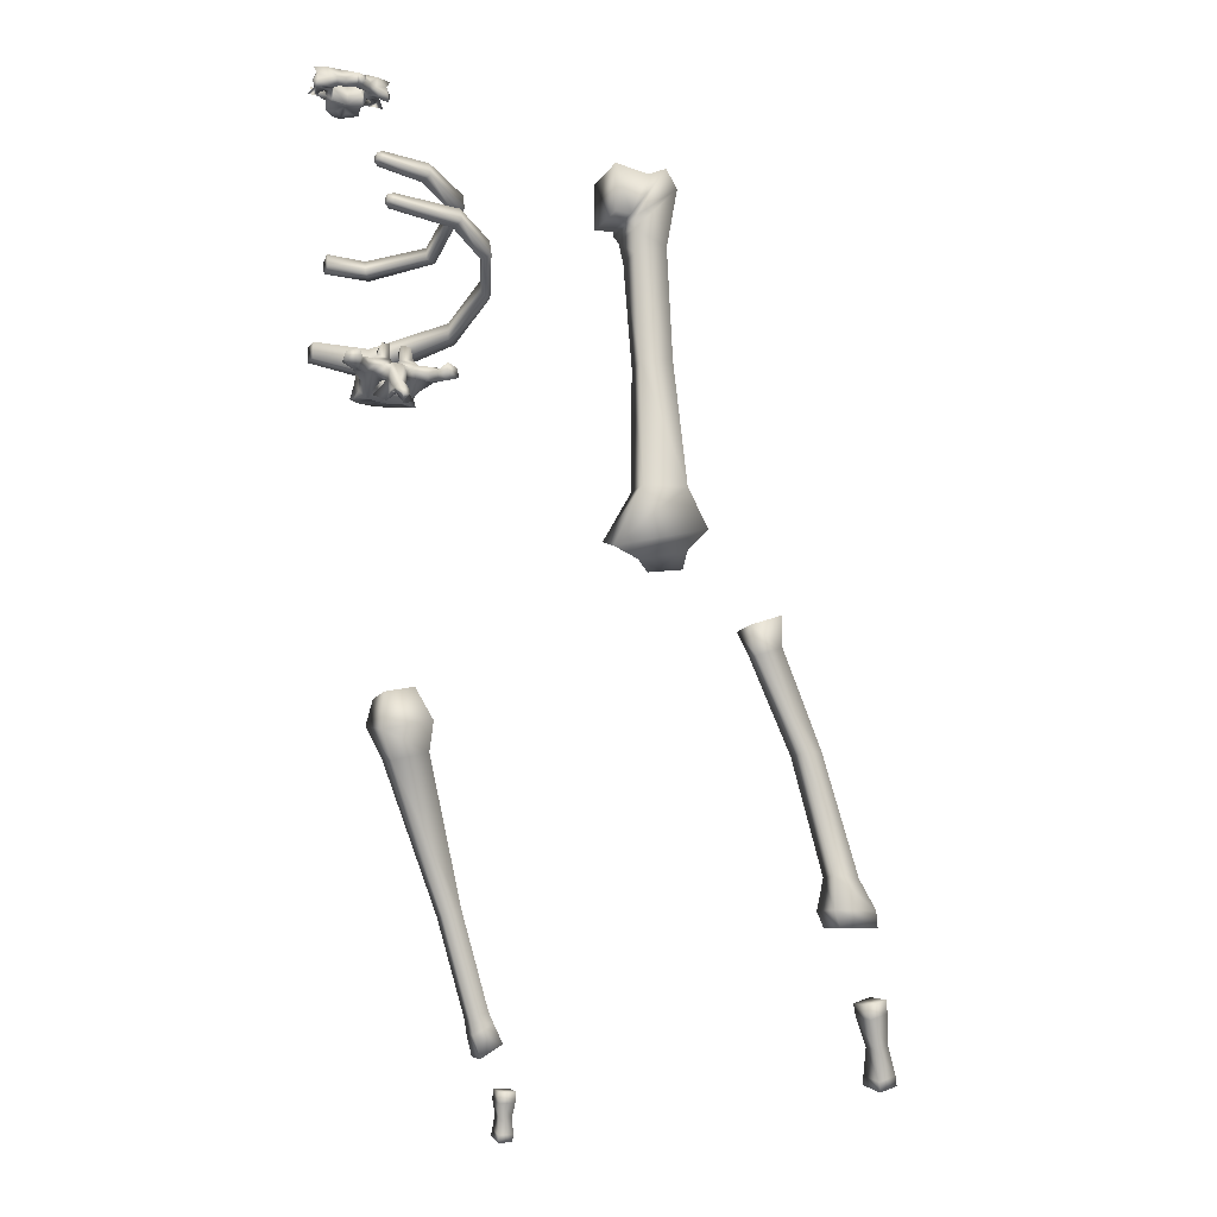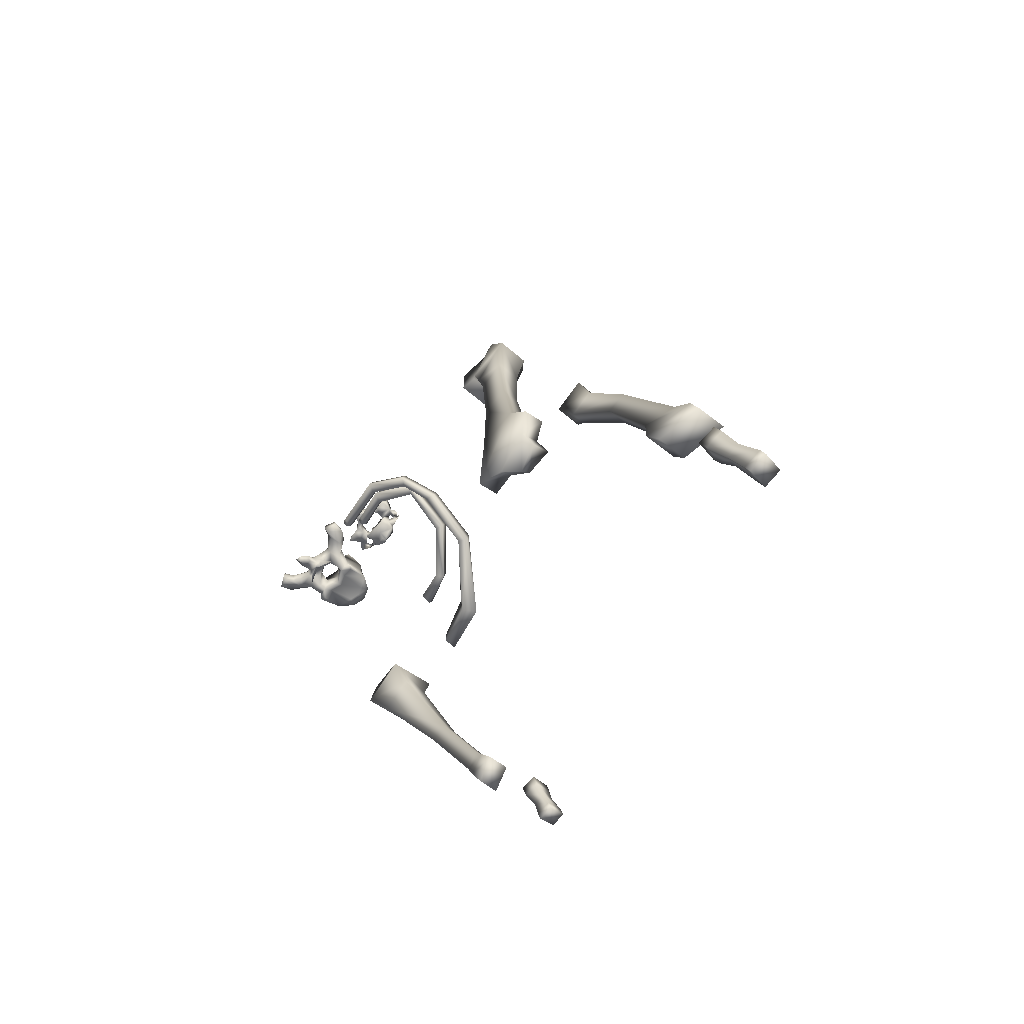
<metadata>
{"format":"obj","ext":"obj","renderer":"f3d","projection":"perspective","resolution":1024,"background":"white","views":[{"elev":-16.1,"azim":155.9,"up":"+Y"},{"elev":-68.8,"azim":-130.0,"up":"+Y"}]}
</metadata>
<code>
o BONES_SPINE.018
v 0.2663 34.08 -0.8201
v 0.2985 34.21 -0.6402
v 0 34.09 -0.6504
v 0.2407 34.09 -0.6595
v 0.2715 34.26 -0.8136
v 0.2234 34.31 -0.7761
v -1e-06 34.04 -0.8196
v 0 34.39 -0.7705
v -0.2663 34.08 -0.8201
v -0.2234 34.31 -0.7761
v -0.1452 34.41 -0.7949
v -0.2695 34.38 -0.8491
v -0.2663 34.48 -0.7425
v -0.3051 34.36 -0.6522
v -0.2556 34.42 -0.5267
v -0.1626 34.37 -0.5864
v 0 34.36 -0.607
v -0.1086 34.33 -0.3692
v 0.1086 34.33 -0.3692
v -0.2813 34.22 -0.4942
v -1e-06 33.96 -0.4589
v 0.109 33.99 -0.4267
v -0.0687 34.05 -0.527
v 0.0687 34.05 -0.527
v -0.2824 34.04 -0.5209
v -0.2985 34.21 -0.6402
v -0.2407 34.09 -0.6595
v -0.4029 34.38 -0.7341
v -0.41 34.23 -0.5537
v -0.5469 34.39 -0.5226
v -0.448 34.24 -0.7039
v -0.5265 34.23 -0.5696
v -0.4225 34.37 -0.565
v -0.5387 34.31 -0.756
v -0.6474 34.16 -0.6946
v -0.5427 34.26 -0.8247
v -0.6603 34.25 -1.006
v -0.5387 34.53 -0.8307
v -0.305 34.22 -0.9381
v -0.4305 34.17 -1.095
v -0.6226 34.1 -1.059
v -0.5886 34.26 -1.079
v -0.405 34.34 -1.058
v -0.5883 34.38 -1.035
v -0.648 34.5 -1.005
v -0.4315 34.53 -1.032
v -0.2852 34.56 -0.914
v -0.2422 34.5 -1.092
v -0.2517 34.36 -1.017
v -0.2866 34.36 -1.128
v -0.000604 34.39 -1.197
v -0.1534 34.41 -1.217
v -0.06982 34.34 -1.312
v -0.1708 34.16 -1.197
v 0.01328 34.33 -1.398
v -0.05572 34.13 -1.283
v 0.02515 34.14 -1.398
v 0.1515 34.16 -1.213
v -0.005163 34.21 -1.159
v -0.09309 34.28 -1.444
v -0.07159 34.14 -1.504
v 0.2648 34.18 -1.111
v -0.2664 34.18 -1.107
v 0.2515 34.36 -1.018
v 0.2434 34.5 -1.093
v 0.2695 34.38 -0.8491
v 0.305 34.22 -0.9381
v 0.2852 34.56 -0.914
v 0.4315 34.53 -1.032
v 0.5387 34.53 -0.8307
v 0.5387 34.31 -0.756
v 0.4029 34.38 -0.7341
v 0.5883 34.38 -1.035
v 0.6603 34.25 -1.006
v 0.5427 34.26 -0.8247
v 0.648 34.5 -1.005
v 0.6474 34.16 -0.6946
v 0.448 34.24 -0.7039
v 0.5265 34.23 -0.5696
v 0.4305 34.17 -1.095
v 0.6226 34.1 -1.059
v 0.5886 34.26 -1.079
v 0.405 34.34 -1.058
v 0.2868 34.36 -1.128
v 0.1614 34.3 -1.22
v 0.5469 34.39 -0.5226
v 0.41 34.23 -0.5537
v 0.4225 34.37 -0.565
v 0.2813 34.22 -0.4942
v 0.2556 34.42 -0.5267
v 0.2824 34.04 -0.5209
v 0.3051 34.36 -0.6522
v 0.2663 34.48 -0.7425
v 0.1626 34.37 -0.5864
v 0.1452 34.41 -0.7949
v -0.2715 34.26 -0.8136
f 72 2 1 5
f 1 2 4
f 1 4 3
f 7 1 3
f 66 5 1 6
f 7 6 1
f 3 9 7
f 10 8 7
f 7 8 6
f 10 7 9
f 8 10 11
f 11 10 13
f 9 96 12 10
f 10 12 13
f 16 11 13
f 14 13 12
f 14 15 13
f 16 13 15
f 17 8 11 16
f 16 18 19 17
f 16 15 18
f 20 18 15
f 21 19 18
f 25 21 18 20
f 19 21 22
f 22 21 24
f 3 21 23
f 24 21 3
f 23 21 25
f 20 26 25
f 25 26 27
f 3 25 27
f 3 23 25
f 27 26 9
f 3 27 9
f 9 26 28 96
f 28 26 14
f 26 29 33 14
f 29 26 20
f 29 20 30
f 30 33 29
f 32 30 29
f 32 36 31 29
f 34 32 29 31
f 30 20 15 33
f 14 33 15
f 35 32 34
f 32 35 36
f 37 36 38
f 36 37 41
f 38 36 34
f 36 35 34
f 36 39 96 31
f 36 40 39
f 36 41 40
f 41 37 42
f 41 42 40
f 40 42 43
f 42 37 44
f 43 42 44 46
f 37 38 44
f 38 45 44
f 45 46 44
f 46 38 47
f 48 46 47
f 50 43 46 48
f 45 38 46
f 49 48 47
f 49 59 51 48
f 53 50 48 52
f 52 48 51
f 55 53 52 51
f 53 56 54
f 54 63 50 53
f 55 56 53
f 56 57 55
f 57 56 61
f 58 56 55 85
f 56 58 59
f 59 54 56
f 60 56 55
f 61 56 60
f 61 60 55
f 57 61 55
f 59 62 64
f 59 58 62
f 63 54 59
f 63 59 49
f 51 59 64 65
f 65 64 68
f 64 62 67
f 64 67 5 66
f 68 64 66
f 68 70 69
f 68 69 65
f 70 68 66
f 71 75 70
f 78 71 70 72
f 72 70 66
f 70 74 73
f 73 76 70
f 70 75 74
f 69 70 76
f 69 76 73
f 74 75 81
f 77 75 71
f 77 79 75
f 78 75 79 87
f 5 67 75 78
f 67 80 75
f 81 75 80
f 82 74 81
f 80 82 81
f 82 80 83
f 73 74 82
f 73 82 83 69
f 69 83 84 65
f 83 80 62 84
f 84 62 58 85
f 65 84 85 55
f 62 80 67
f 87 86 79
f 71 79 77
f 87 79 71 78
f 89 87 86
f 88 86 87
f 88 87 2 92
f 89 2 87
f 90 89 86 88
f 19 89 90
f 91 2 89
f 19 22 91 89
f 91 22 24
f 2 91 4
f 4 91 3
f 91 24 3
f 88 92 90
f 93 90 92
f 90 93 94
f 19 90 94
f 95 8 17 94
f 19 94 17
f 93 95 94
f 6 95 93
f 6 8 95
f 66 93 92
f 66 6 93
f 92 2 72
f 66 92 72
f 78 72 5
f 65 55 51
f 39 63 49
f 40 63 39
f 63 40 43 50
f 96 39 49 12
f 49 47 12
f 47 38 12
f 96 28 31
f 38 34 31 28
f 12 38 28
f 14 12 28
o BONES_SPINE.009
v 0.04768 28.61 -1.787
v -0.01778 28.74 -1.368
v -0.1672 28.61 -1.855
v -0.03047 28.63 -1.719
v -0.009826 28.73 -1.832
v -0.01762 28.75 -2.043
v -0.04003 28.92 -1.834
v 0.08941 28.93 -2.093
v -0.05531 28.99 -1.482
v -0.02819 29.01 -2.053
v -0.09237 29.19 -1.907
v -0.004525 29.22 -1.843
v -0.4526 29.23 -1.796
v -0.2516 29.2 -1.763
v -0.2483 28.93 -1.857
v -0.269 29.08 -2.088
v -0.05494 29.27 -1.497
v -0.0445 29.12 -2.115
v -0.1029 29.1 -2.274
v 0.2626 29.12 -2.259
v 0.3931 29.08 -2.375
v 0.2565 29.08 -2.635
v 0.2753 29 -2.176
v 0.05036 29.07 -2.381
v 0.1406 29 -2.484
v 0.02118 28.95 -2.398
v 0.2355 28.94 -2.651
v 0.1866 28.85 -2.409
v 0.05036 28.84 -2.327
v 0.2565 28.81 -2.571
v 0.1902 28.9 -2.204
v 0.4172 28.94 -2.322
v 0.4675 28.89 -2.538
v 0.4397 29.04 -2.554
v -0.1029 28.91 -2.228
v -0.269 28.83 -2.086
v -0.1071 29 -2.304
v -0.3214 28.81 -2.299
v -0.4526 28.82 -2.246
v -0.1264 28.56 -2.154
v -0.318 28.93 -2.375
v -0.4526 28.87 -2.147
v -0.3412 28.59 -2.341
v -0.238 29 -2.335
v -0.376 29.05 -2.359
v -0.4526 29.06 -2.192
v -0.3779 29.17 -2.207
v -0.3789 29.28 -2.115
v -0.3667 29.41 -2.206
v -0.2229 29.4 -2.25
v -0.1635 29.2 -2.23
v -0.1975 29.29 -2.076
v -0.6658 29.01 -2.334
v -0.4526 28.98 -2.114
v -0.6361 29.08 -2.088
v -0.5272 29.17 -2.207
v -0.5262 29.28 -2.115
v -0.5385 29.41 -2.206
v -0.6822 29.4 -2.25
v -0.7417 29.2 -2.23
v -0.7076 29.29 -2.076
v -0.8023 29.1 -2.274
v -0.9555 29.07 -2.381
v -0.8606 29.12 -2.115
v -0.798 29 -2.304
v -0.8023 28.91 -2.228
v -0.9263 28.95 -2.398
v -0.9555 28.84 -2.327
v -1.046 29 -2.484
v -1.162 29.08 -2.635
v -1.168 29.12 -2.259
v -1.141 28.94 -2.651
v -1.092 28.85 -2.409
v -1.162 28.81 -2.571
v -1.095 28.9 -2.204
v -0.8875 28.75 -2.043
v -1.18 29 -2.176
v -1.322 28.94 -2.322
v -1.373 28.89 -2.538
v -1.345 29.04 -2.554
v -1.298 29.08 -2.375
v -0.9945 28.93 -2.093
v -0.8651 28.92 -1.834
v -0.8769 29.01 -2.053
v -0.8127 29.19 -1.907
v -0.9006 29.22 -1.843
v -0.6536 29.2 -1.763
v -0.6568 28.93 -1.857
v -0.8502 29.27 -1.497
v -0.6925 29.3 -1.303
v -0.8498 28.99 -1.482
v -0.692 29.04 -1.288
v -0.8873 28.74 -1.368
v -0.9528 28.61 -1.787
v -0.691 28.8 -1.126
v -0.8747 28.63 -1.719
v -0.621 28.81 -1.257
v -0.8953 28.73 -1.832
v -0.7379 28.61 -1.855
v -0.4526 28.62 -1.723
v -0.6702 28.67 -1.723
v -0.7404 28.65 -1.97
v -0.6361 28.83 -2.086
v -0.6008 28.96 -2.061
v -0.4526 28.69 -1.637
v -0.2349 28.67 -1.723
v -0.4526 28.82 -1.205
v -0.4526 28.82 -1.045
v -0.2141 28.8 -1.126
v -0.2841 28.81 -1.257
v -0.2131 29.04 -1.288
v -0.4526 28.86 -1.147
v -0.4526 29.06 -1.222
v -0.4526 29.32 -1.234
v -0.2126 29.3 -1.303
v -0.4526 29.22 -1.696
v -0.4526 28.94 -1.763
v -0.5837 28.81 -2.299
v -0.7787 28.56 -2.154
v -0.5872 28.93 -2.375
v -0.564 28.59 -2.341
v -0.4526 28.58 -2.311
v -0.5687 28.65 -2.443
v -0.5937 28.45 -2.28
v -0.5103 28.53 -2.502
v -0.3948 28.53 -2.502
v -0.4526 28.33 -2.691
v -0.3225 28.56 -2.6
v -0.4371 28.53 -2.712
v -0.4077 28.42 -2.755
v -0.3364 28.65 -2.443
v -0.4526 28.76 -2.505
v -0.5291 29.05 -2.359
v -0.5826 28.56 -2.6
v -0.5188 28.43 -2.73
v -0.3114 28.45 -2.28
v -0.3043 28.96 -2.061
v -0.1647 28.65 -1.97
f 97 98 100
f 97 101 98
f 99 97 100 202
f 101 97 99
f 102 101 99 234
f 101 102 104 103
f 101 103 105 98
f 104 106 103
f 103 107 113 105
f 103 106 107
f 108 107 110
f 107 108 113
f 213 109 107 111
f 107 109 212 110
f 233 111 107 112
f 107 114 112
f 114 107 106
f 114 115 112
f 120 115 114 116
f 114 106 104
f 104 119 116 114
f 119 128 117 116
f 130 118 116 117
f 118 121 116
f 121 120 116
f 123 121 118
f 121 122 120
f 124 125 122 121
f 126 124 121 123
f 125 124 127
f 124 126 127
f 102 127 119 104
f 131 125 127 102
f 127 128 119
f 126 129 128 127
f 129 130 128
f 128 130 117
f 129 123 118 130
f 129 126 123
f 125 131 133 122
f 131 102 234 132
f 134 131 132 138
f 131 134 140 133
f 135 136 134
f 134 138 135
f 134 136 232 139
f 134 139 227 137
f 134 137 140
f 133 140 115
f 115 140 143 147
f 140 137 141
f 140 141 142
f 140 142 143
f 143 148 144
f 144 145 143
f 143 145 146
f 143 146 147
f 142 112 148 143
f 148 147 146
f 148 146 145 144
f 112 115 147 148
f 152 142 149
f 141 229 149 142
f 151 200 150 142
f 150 233 112 142
f 157 151 142 152
f 157 152 153
f 154 153 152
f 155 154 152
f 156 155 152
f 152 149 158 156
f 155 156 157
f 154 155 157 153
f 156 158 151 157
f 158 161 163 159
f 160 158 159 167
f 149 161 158
f 151 158 160
f 149 214 162 161
f 161 162 164 163
f 163 164 169 165
f 159 163 165
f 165 168 166
f 167 165 166
f 167 159 165
f 165 169 170 168
f 171 169 164
f 171 170 169
f 173 171 172 178
f 171 164 162 172
f 174 171 173
f 174 175 170 171
f 174 176 175
f 176 174 177
f 177 174 173 167
f 167 166 176 177
f 166 168 175 176
f 168 170 175
f 167 173 178 160
f 178 172 194 179
f 180 160 178
f 179 180 178
f 181 160 180
f 180 179 181
f 183 181 182
f 185 182 181
f 181 109 213 184
f 212 109 181 183
f 181 184 200 151
f 151 160 181
f 185 181 179 187
f 186 183 182 185
f 187 188 186 185
f 189 191 188 187
f 187 179 194 189
f 189 190 192
f 189 194 190
f 193 191 189
f 189 192 197 193
f 195 194 172 198
f 195 190 194
f 192 190 195 197
f 197 195 196 201
f 184 213 196 195
f 184 195 198 200
f 200 198 199
f 198 172 162 199
f 200 199 138 150
f 199 162 214 138
f 193 197 201 203
f 201 202 206 203
f 196 99 202 201
f 203 204 191
f 205 204 203
f 203 191 193
f 205 203 206
f 98 205 206
f 202 100 98 206
f 207 205 98 105
f 208 204 205
f 209 208 205 207
f 191 204 208
f 191 208 209 188
f 210 209 207 211
f 188 209 210 186
f 110 212 210 211
f 210 212 183 186
f 108 110 211 113
f 211 207 105 113
f 196 213 111 99
f 215 135 214
f 138 214 135
f 220 215 214 217
f 219 217 214 216
f 216 214 149
f 139 218 217
f 222 139 217
f 220 217 218
f 230 221 217 219
f 217 221 222
f 223 222 221
f 222 223 226 224
f 139 222 224 227
f 224 226 225
f 224 225 228
f 227 224 228
f 137 227 228 141
f 228 229 141
f 228 230 219
f 228 219 216 229
f 225 231 230 228
f 231 223 221 230
f 225 226 231
f 226 223 231
f 229 216 149
f 215 220 218 135
f 218 232 136 135
f 139 232 218
f 138 132 233 150
f 132 234 233
f 234 99 111 233
f 122 133 115 120
o BONES_RIBCAGE.010
v -2.31 30.91 0.2218
v -2.305 30.62 0.2021
v -2.148 30.94 0.09043
v -1.264 30.62 1.272
v -2.497 31.3 -0.8539
v -2.319 31.33 -0.9036
v -2.484 31.04 -0.9402
v -2.227 31.75 -1.552
v -1.561 32.01 -1.953
v -2.233 31.49 -1.622
v -2.117 31.68 -1.399
v -1.478 31.94 -1.773
v -2.122 31.42 -1.469
v -1.485 31.71 -1.845
v -2.306 31.08 -0.99
v -2.142 30.65 0.07074
v -1.08 30.24 1.066
v -0.2076 30.45 1.31
v -1.087 30.64 1.015
v -1.257 30.22 1.324
v -0.1965 30.45 1.568
v -0.1972 30.74 1.563
v -0.2085 30.74 1.305
v -1.567 31.78 -2.024
v -0.4443 31.9 -1.719
v -0.4418 32.08 -1.659
v -0.4958 31.96 -1.886
v -0.374 31.95 -1.761
v -0.3728 32.06 -1.725
v -0.4025 31.99 -1.863
v -0.4014 32.09 -1.827
v -0.4936 32.13 -1.826
f 236 235 239 241
f 254 238 235 236
f 235 237 240 239
f 238 253 237 235
f 240 245 242 239
f 239 242 244 241
f 246 243 242 245
f 243 258 244 242
f 248 246 245 247
f 249 247 245 240
f 247 244 258 248
f 241 244 247 249
f 250 236 241 249
f 237 250 249 240
f 253 251 250 237
f 251 254 236 250
f 252 251 253 257
f 255 254 251 252
f 256 238 254 255
f 252 257 256 255
f 257 253 238 256
f 259 260 246 248
f 248 258 261 259
f 262 263 260 259
f 264 262 259 261
f 265 263 262 264
f 265 264 261 266
f 263 265 266 260
f 260 266 243 246
f 266 261 258 243
o BONES_RIBCAGE.006
v -1.173 32.91 -1.545
v -1.174 32.67 -1.616
v -1.078 32.84 -1.365
v -0.434 33.03 -1.418
v -1.91 32.66 -1.144
v -1.816 32.08 -0.0744
v -1.91 32.4 -1.214
v -1.776 32.6 -0.9907
v -1.653 32.11 -0.1199
v -1.776 32.34 -1.061
v -1.079 32.61 -1.437
v -1.642 31.88 -0.1988
v -0.8138 31.74 0.4728
v -1.804 31.84 -0.1533
v -0.9227 31.67 0.609
v -0.1937 31.75 0.7896
v -0.9219 31.91 0.6617
v -0.1934 31.98 0.8704
v -0.813 31.98 0.5255
v -0.1961 32.05 0.6617
v -0.1964 31.82 0.581
v -0.3797 32.8 -1.311
v -0.3791 32.97 -1.251
v -0.4345 32.86 -1.478
v -0.3136 32.85 -1.353
v -0.3133 32.96 -1.316
v -0.3438 32.89 -1.455
v -0.3435 32.99 -1.419
f 267 268 273 271
f 270 290 268 267
f 269 267 271 274
f 289 270 267 269
f 272 271 273 280
f 275 274 271 272
f 277 269 274 276
f 278 276 274 275
f 276 273 268 277
f 280 273 276 278
f 281 280 278 279
f 279 278 275 285
f 283 272 280 281
f 284 283 281 282
f 282 281 279 287
f 286 285 283 284
f 285 275 272 283
f 287 279 285 286
f 287 286 284 282
f 288 289 269 277
f 277 268 290 288
f 291 292 289 288
f 293 291 288 290
f 294 292 291 293
f 294 293 290 270
f 292 294 270 289
o BONES_ARM.R.019
v -3.536 18.18 1.066
v -3.752 18.19 1.075
v -3.545 18.12 0.8939
v -3.476 18.41 1.027
v -3.547 17.96 1.205
v -3.794 17.98 1.213
v -3.556 17.85 0.9417
v -3.549 17.86 1.261
v -3.796 17.87 1.268
v -3.558 17.73 0.9813
v -3.805 17.75 0.9885
v -3.804 17.87 0.9489
v -3.761 18.13 0.9028
v -3.754 18.34 0.7587
v -3.748 18.5 0.6983
v -3.738 18.43 1.038
v -3.492 18.32 0.748
v -3.486 18.48 0.6876
v -3.466 18.57 0.9794
v -3.728 18.59 0.9901
f 310 296 295 298
f 296 300 299 295
f 297 311 298 295
f 295 299 301 297
f 300 303 302 299
f 299 302 304 301
f 304 302 303 305
f 301 304 305 306
f 306 305 303 300
f 307 306 300 296
f 297 301 306 307
f 311 297 307 308
f 308 307 296 310
f 310 314 309 308
f 312 311 308 309
f 311 312 313 298
f 312 309 314 313
f 298 313 314 310
o BONES_ARM.R.013
v -9.583 19.37 -0.1067
v -9.842 19.46 -0.07785
v -9.626 19.3 -0.3281
v -9.369 19.85 -0.1648
v -9.698 18.94 0.207
v -10.03 19.05 0.2398
v -9.775 18.8 -0.1738
v -9.739 18.79 0.2824
v -10.07 18.91 0.3152
v -9.82 18.64 -0.1216
v -10.15 18.76 -0.08875
v -10.11 18.92 -0.141
v -9.886 19.4 -0.2992
v -9.776 19.87 -0.5065
v -9.71 20.09 -0.5824
v -9.702 19.97 -0.1278
v -9.443 19.75 -0.5436
v -9.378 19.97 -0.6195
v -9.301 20.05 -0.2248
v -9.634 20.17 -0.1877
f 330 316 315 318
f 316 320 319 315
f 317 331 318 315
f 315 319 321 317
f 320 323 322 319
f 319 322 324 321
f 324 322 323 325
f 321 324 325 326
f 326 325 323 320
f 327 326 320 316
f 317 321 326 327
f 331 317 327 328
f 328 327 316 330
f 330 334 329 328
f 332 331 328 329
f 331 332 333 318
f 332 329 334 333
f 318 333 334 330
o BONES_ARM.R.004
v -2.812 19.34 0.4746
v -3.113 19.54 0.4134
v -2.817 19.28 0.1705
v -2.753 19.55 0.4131
v -2.945 19 0.5794
v -3.293 19.24 0.5078
v -2.953 18.93 0.2329
v -3.301 19.17 0.1613
v -3.118 19.48 0.1093
v -3.019 19.65 0.07871
v -2.754 19.5 0.1339
v -3.018 19.71 0.3579
v -2.439 21.14 -0.2125
v -2.146 21.03 -0.1775
v -2.437 21.18 0.05412
v -1.718 23.48 -0.6078
v -1.689 23.93 -0.8578
v -1.718 23.57 -0.168
v -1.125 23.31 -0.5589
v -0.8778 23.72 -0.8014
v -1.125 23.4 -0.1191
v -2.144 21.07 0.08917
v -0.8778 23.94 0.008404
v -0.9146 24.33 -0.2094
v -1.689 24.15 -0.04797
v -1.416 24.46 -0.2089
v -1.416 24.47 -0.7277
v -0.9146 24.33 -0.7283
f 346 336 335 338
f 336 340 339 335
f 338 335 337 345
f 335 339 341 337
f 341 339 340 342
f 337 341 342 343
f 343 342 340 336
f 345 337 343 344
f 344 343 336 346
f 348 345 344 347
f 347 344 346 349
f 353 348 347 350
f 350 347 349 352
f 352 359 351 350
f 354 353 350 351
f 348 353 355 356
f 353 354 357 355
f 352 349 356 355
f 355 357 359 352
f 359 357 358 360
f 357 354 362 358
f 351 359 360 361
f 362 361 360 358
f 354 351 361 362
f 356 338 345 348
f 349 346 338 356
o BONES_ARM.R.003
v -8.61 21.51 -0.3123
v -9.494 21.58 -0.1617
v -8.602 21.44 -0.9318
v -8.623 22.03 -0.5328
v -8.768 21.25 -0.2458
v -9.574 21.32 -0.09516
v -8.761 21.18 -0.8028
v -9.567 21.25 -0.6315
v -9.486 21.51 -0.7368
v -9.169 22.02 -0.7511
v -8.361 24.02 -1.051
v -8.618 22 -0.9191
v -9.174 22.05 -0.4139
v -8.363 24.04 -0.6831
v -7.989 23.96 -0.6831
v -7.634 25.7 -0.8662
v -7.544 26.17 -0.8216
v -7.634 25.67 -1.134
v -7.156 25.52 -0.8662
v -6.955 25.94 -0.8216
v -7.156 25.49 -1.134
v -7.987 23.94 -1.051
v -6.955 25.94 -1.306
v -7.544 26.17 -1.306
f 375 364 363 366
f 364 368 367 363
f 366 363 365 374
f 363 367 369 365
f 369 367 368 370
f 365 369 370 371
f 371 370 368 364
f 374 365 371 372
f 372 371 364 375
f 373 372 375 376
f 384 374 372 373
f 376 375 366 377
f 378 376 377 381
f 380 373 376 378
f 381 382 379 378
f 378 379 386 380
f 384 383 381 377
f 383 385 382 381
f 383 384 373 380
f 385 383 380 386
f 385 386 379 382
f 374 384 377 366
o BONES_ARM.R.002
v -5.845 27.34 -0.8752
v -5.845 27.06 -1.265
v -5.036 27.1 -0.8716
v -6.151 27.61 -0.9953
v -5.883 27.1 -0.6234
v -5.329 27.07 -0.6256
v -5.883 26.82 -1.013
v -5.329 26.76 -0.842
v -5.036 26.87 -1.119
v -4.539 27 -1.249
v -6.151 27.43 -1.429
v -4.952 28.01 -1.491
v -4.539 27.18 -0.8154
v -4.952 28.01 -1.029
v -4.932 30.14 -1.12
v -5.757 28.09 -1.029
v -5.521 30.26 -1.12
v -5.757 28.09 -1.491
v -5.521 30.26 -1.46
v -4.932 30.14 -1.46
v -5.406 32.25 -1.496
v -5.406 32.25 -1.006
v -4.832 32.05 -1.496
v -5.568 33.31 -1.581
v -5.568 33.31 -0.9389
v -4.777 32.43 -1.581
v -5.316 33.59 -1.682
v -5.316 33.59 -0.754
v -4.764 32.63 -1.682
v -5.015 33.45 -1.64
v -4.693 32.66 -1.64
v -4.385 33.5 -1.692
v -5.015 33.45 -0.8803
v -4.693 32.66 -0.8803
v -4.385 33.5 -0.8283
v -4.385 32.64 -0.8283
v -4.385 32.64 -1.692
v -4.764 32.63 -0.754
v -4.777 32.43 -0.9389
v -4.832 32.05 -1.006
f 388 387 390 397
f 387 388 393 391
f 387 389 399 390
f 389 387 391 392
f 392 391 393 394
f 388 395 394 393
f 395 389 392 394
f 396 399 389 395
f 397 396 395 388
f 404 398 396 397
f 398 400 399 396
f 400 402 390 399
f 403 402 400 401
f 401 400 398 406
f 405 404 402 403
f 402 404 397 390
f 406 398 404 405
f 407 405 403 408
f 409 406 405 407
f 410 407 408 411
f 412 409 407 410
f 413 410 411 414
f 415 412 410 413
f 416 413 414 419
f 417 415 413 416
f 418 423 417 416
f 418 416 419 421
f 419 414 424 420
f 422 421 419 420
f 423 418 421 422
f 423 422 420 417
f 420 424 415 417
f 414 411 425 424
f 424 425 412 415
f 411 408 426 425
f 425 426 409 412
f 408 403 401 426
f 426 401 406 409

</code>
